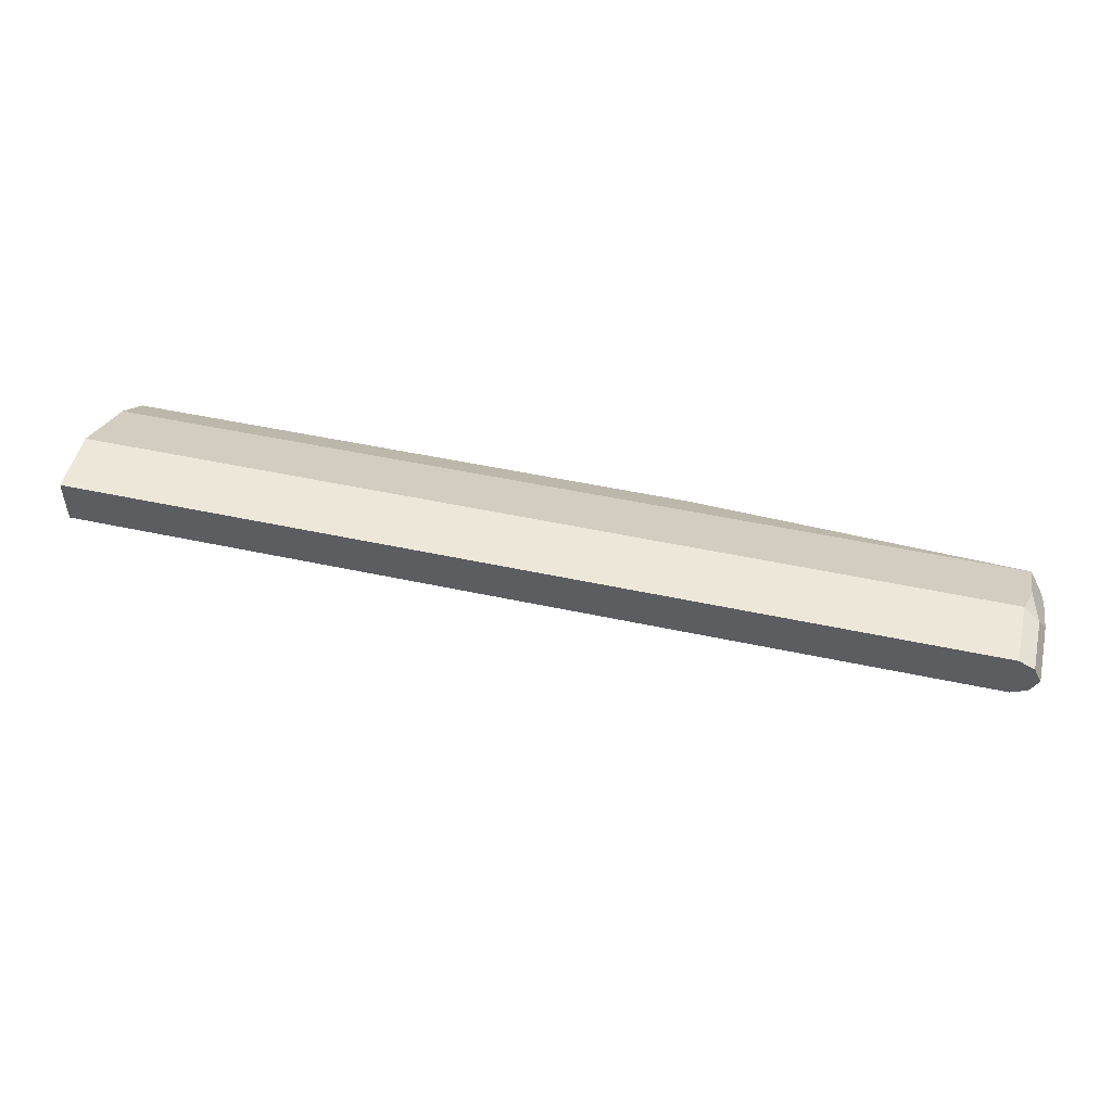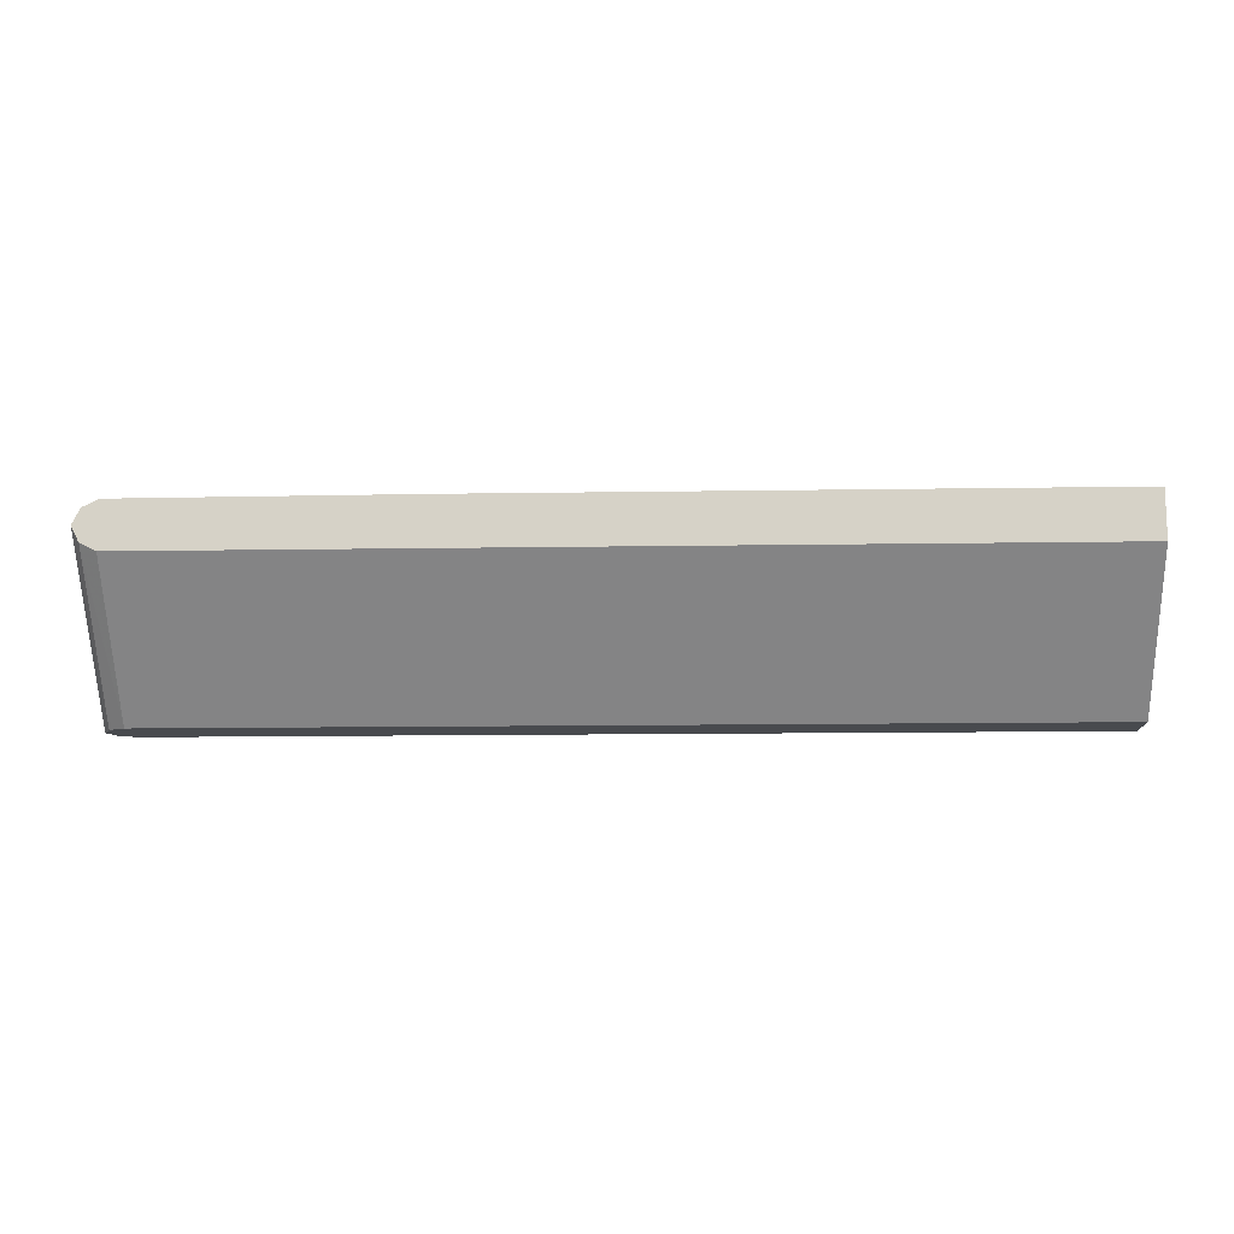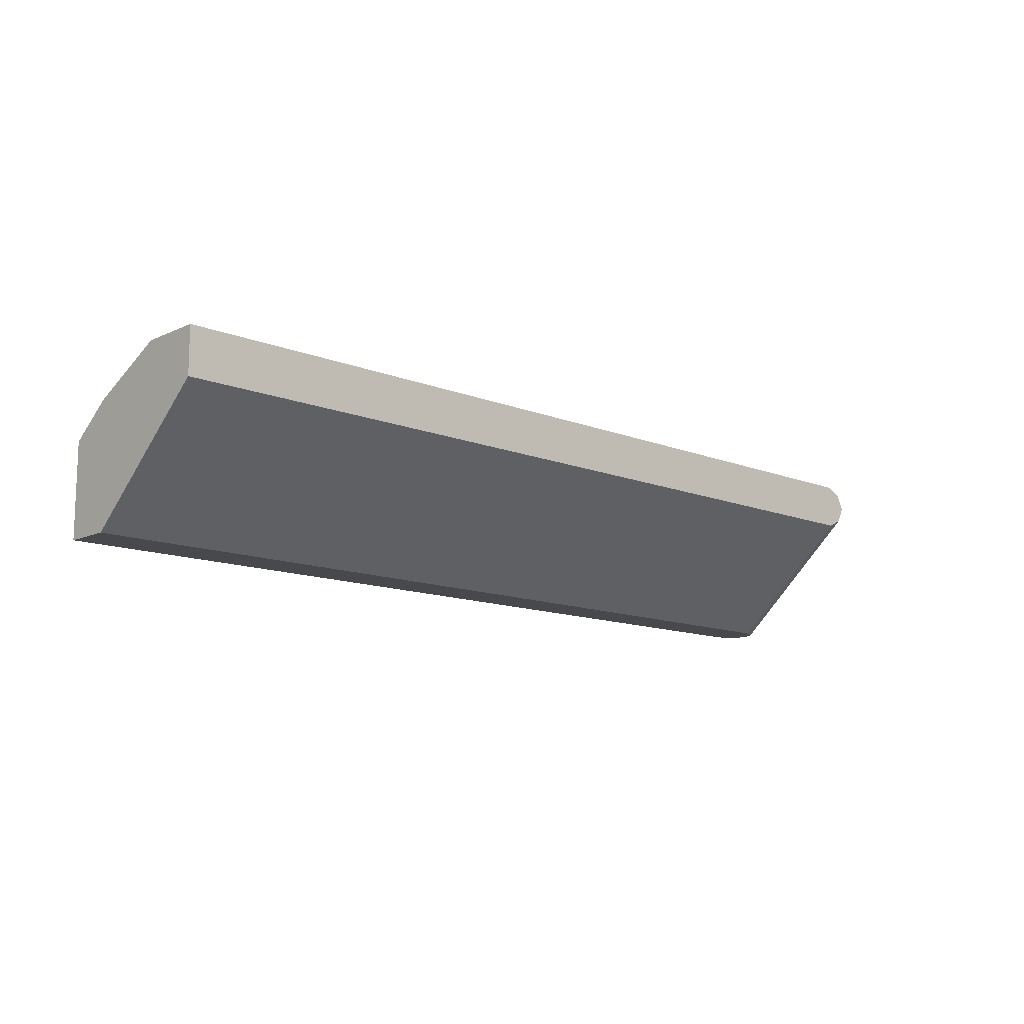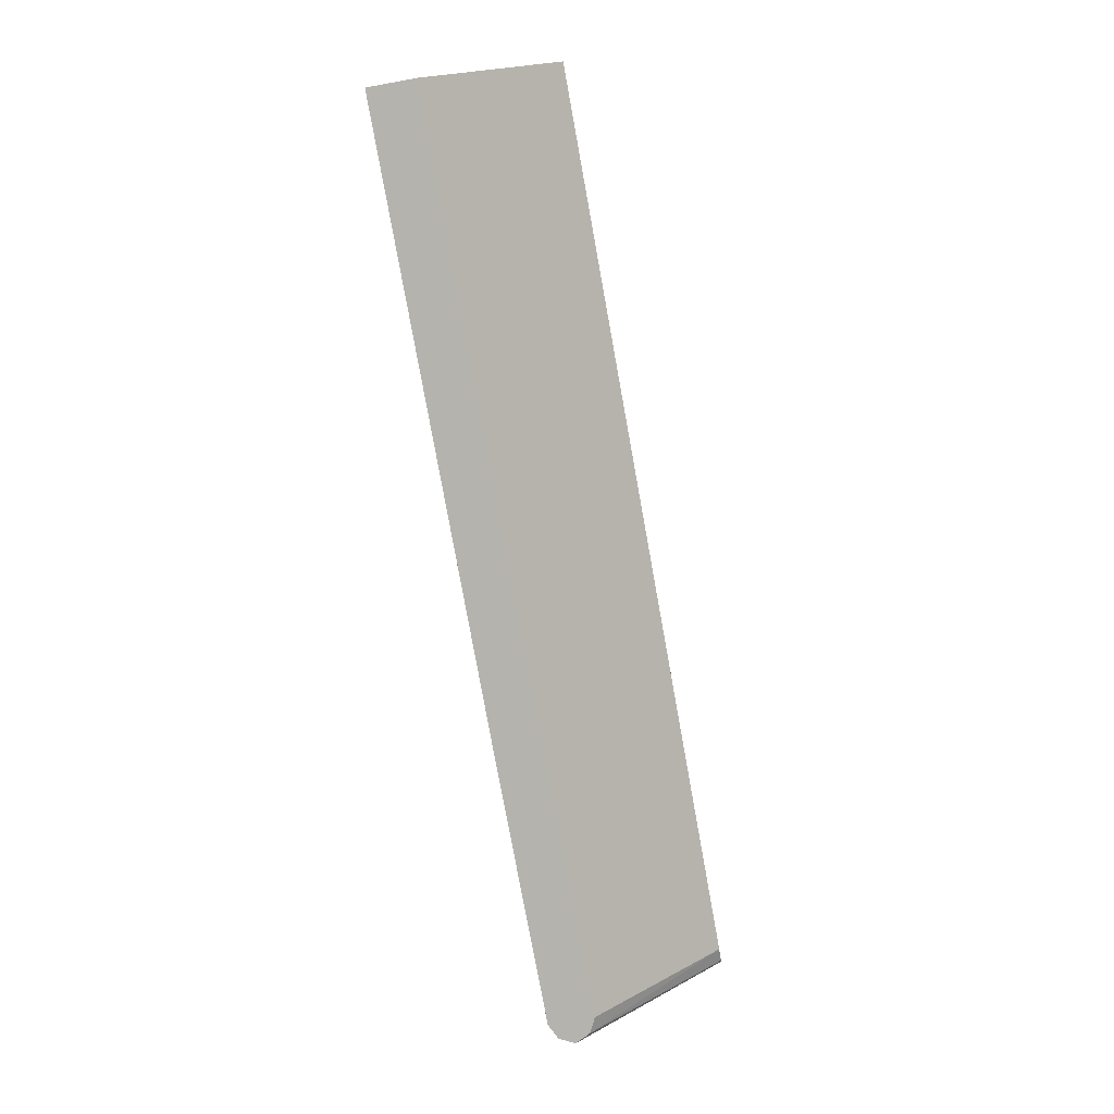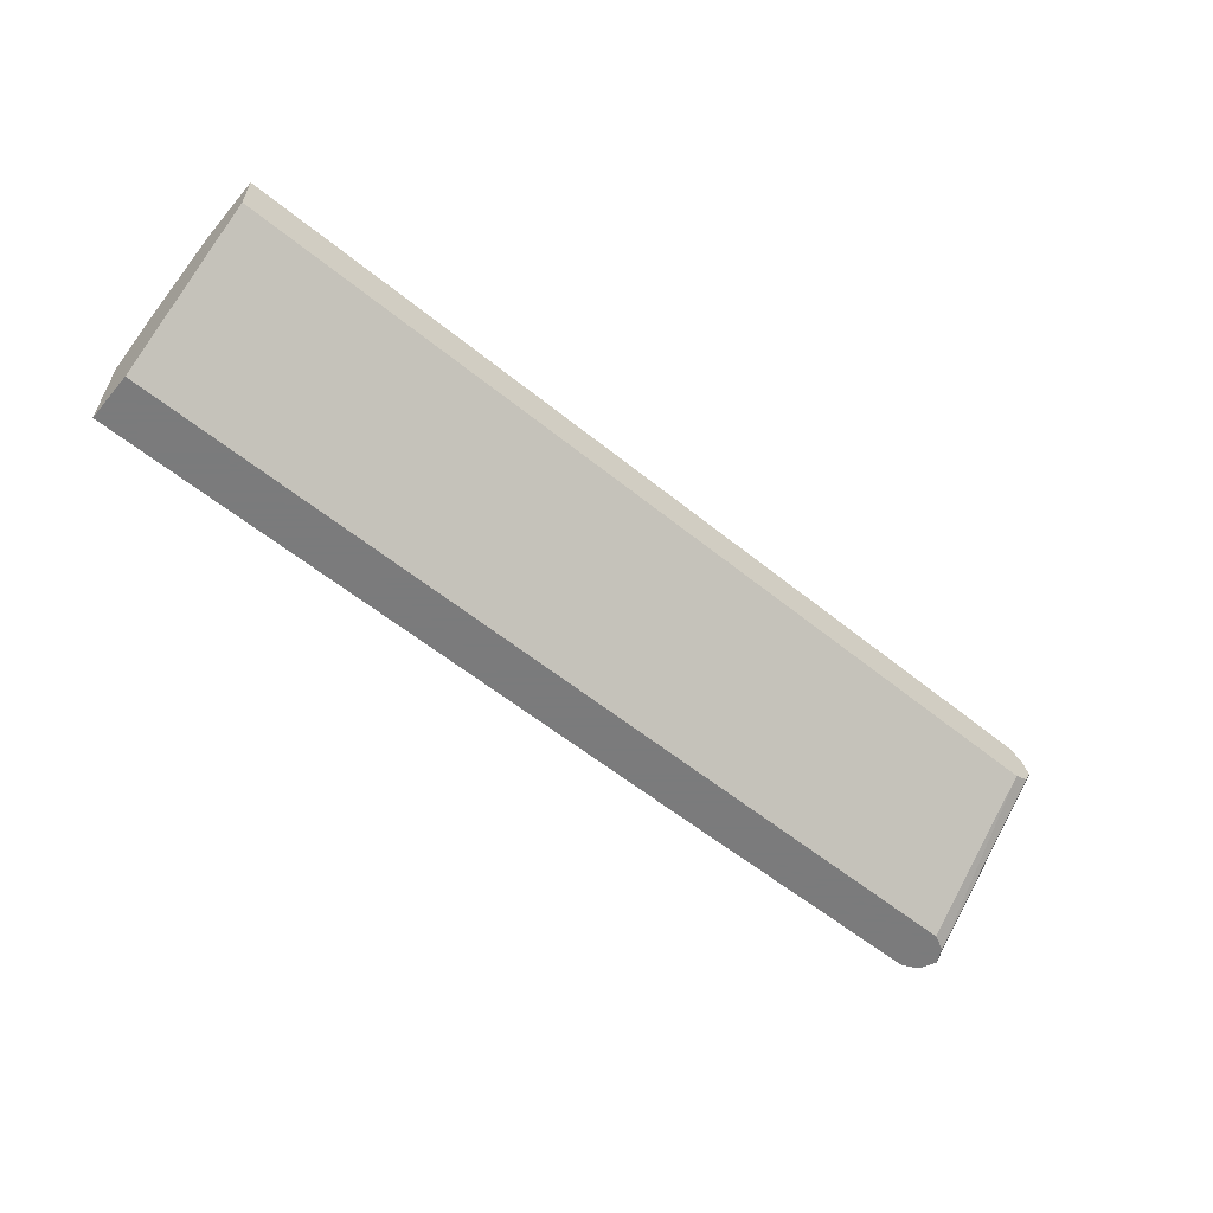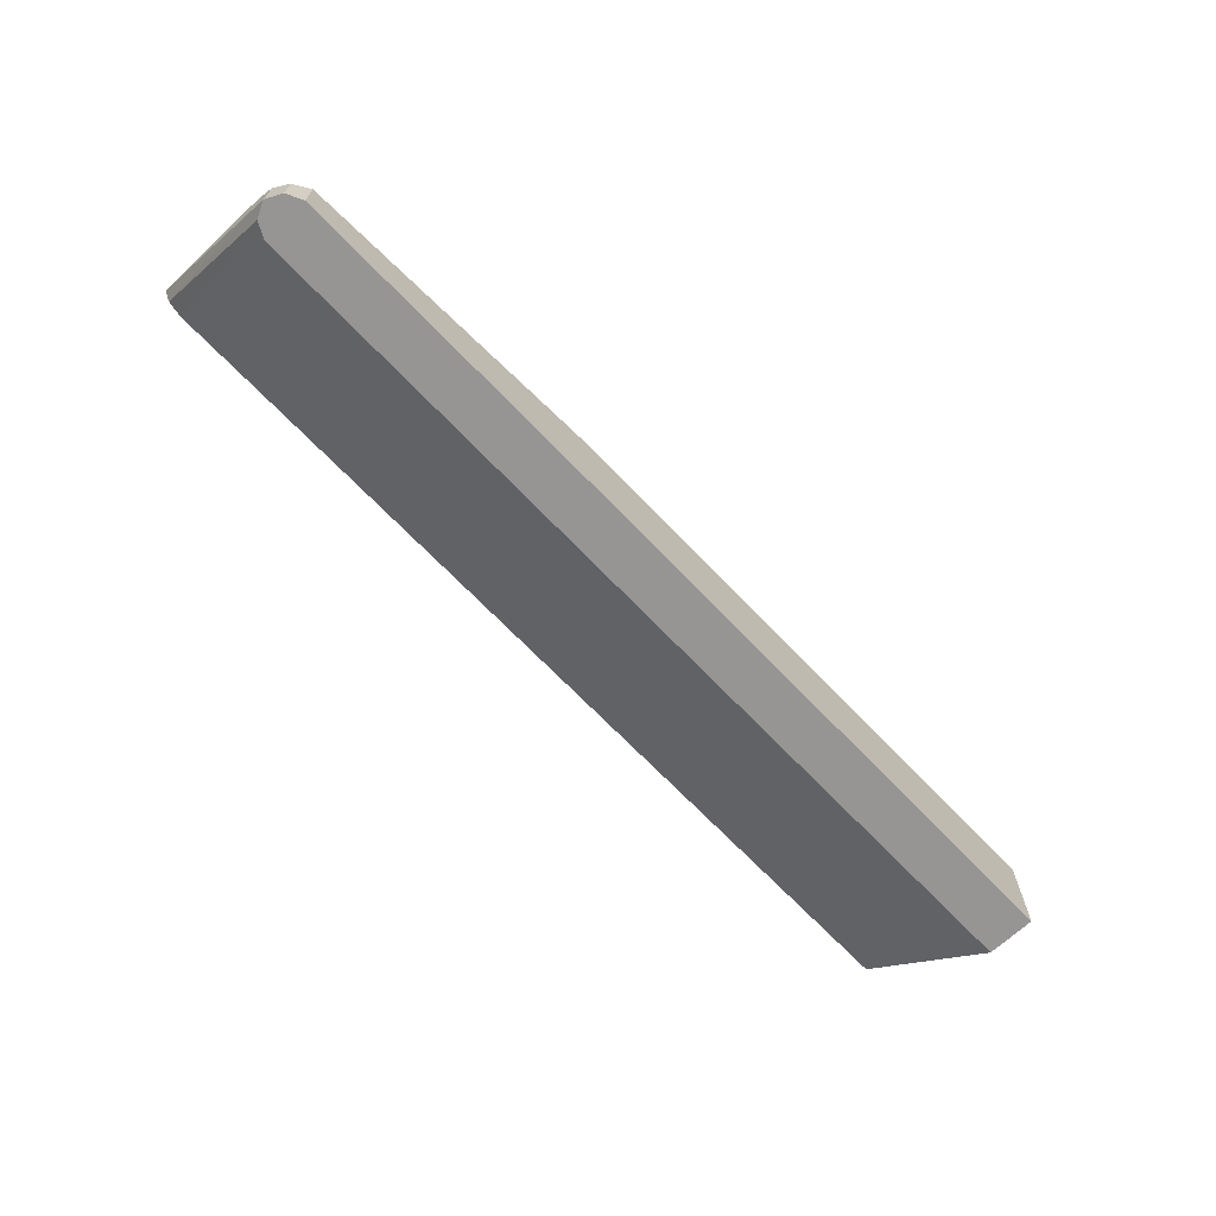
<metadata>
{"format":"obj","ext":"obj","renderer":"f3d","projection":"perspective","resolution":1024,"background":"white","views":[{"elev":49.8,"azim":-166.6,"up":"+Y"},{"elev":-12.9,"azim":2.1,"up":"+Z"},{"elev":-12.3,"azim":136.7,"up":"+Y"},{"elev":-80.0,"azim":100.3,"up":"+Y"},{"elev":-58.4,"azim":140.1,"up":"+Y"},{"elev":-67.6,"azim":-46.5,"up":"+Y"}]}
</metadata>
<code>
v -0.5882 0.0367 -0.2852
v -0.5882 0.0003006 -0.2852
v -0.5832 0.05458 -0.2852
v -0.8047 0.03577 -0.2861
v -0.8047 0.0003006 -0.2861
v -0.1107 0.0003006 -0.2852
v -0.5791 0.06062 -0.2852
v -0.8106 0.05961 -0.298
v -0.8166 0.02981 -0.2921
v -0.5731 0.06463 -0.2852
v -0.5684 0.06776 -0.2852
v -0.5543 0.07153 -0.2852
v -0.8166 0.0003006 -0.2921
v -0.1107 0.0003006 -0.3219
v -0.1107 0.07153 -0.2852
v -0.8106 0.09536 -0.3159
v -0.8196 0.05067 -0.307
v -0.8226 0.03577 -0.304
v -0.8226 0.0003006 -0.304
v -0.1107 0.08941 -0.4237
v -0.8047 0.0003006 -0.3219
v -0.1107 0.09536 -0.3159
v -0.8047 0.1073 -0.3398
v -0.8047 0.1252 -0.3755
v -0.8106 0.1132 -0.3517
v -0.8136 0.1162 -0.3666
v -0.8196 0.1043 -0.3606
v -0.8196 0.08643 -0.3249
v -0.1107 0.09669 -0.3186
v -0.8226 0.07153 -0.3219
v -0.8226 0.1073 -0.4237
v -0.8166 0.09536 -0.4237
v -0.8166 0.0003006 -0.3159
v -0.1107 0.1252 -0.4237
v -0.8047 0.08941 -0.4237
v -0.8049 0.0003006 -0.3218
v -0.1107 0.1073 -0.3398
v -0.8047 0.1252 -0.4237
v -0.8102 0.1224 -0.4237
v -0.8166 0.1192 -0.3815
v -0.1107 0.1252 -0.3755
v -0.8226 0.1073 -0.3755
v -0.8226 0.08941 -0.3398
v -0.8166 0.1192 -0.4237
f 20 31 44
f 18 43 42
f 20 32 31
f 20 35 32
f 19 32 33
f 19 31 32
f 18 31 19
f 18 42 31
f 16 22 29
f 17 30 18
f 17 28 30
f 16 29 23
f 16 27 28
f 16 26 27
f 16 25 26
f 16 24 25
f 20 44 39
f 18 30 43
f 20 39 38
f 26 40 42
f 21 36 35
f 16 23 24
f 33 35 36
f 32 35 33
f 31 40 44
f 31 42 40
f 28 43 30
f 27 43 28
f 27 42 43
f 20 38 34
f 26 42 27
f 24 41 34
f 24 26 25
f 24 40 26
f 24 39 40
f 24 38 39
f 23 41 24
f 23 37 41
f 39 44 40
f 24 34 38
f 14 35 20
f 23 29 37
f 12 22 16
f 3 7 4
f 2 14 6
f 2 21 14
f 2 36 21
f 2 33 36
f 2 19 33
f 2 13 19
f 2 5 13
f 4 8 9
f 1 5 2
f 1 3 4
f 1 10 7
f 1 11 10
f 1 12 11
f 1 15 12
f 1 6 15
f 1 2 6
f 14 21 35
f 1 4 5
f 4 9 13
f 1 7 3
f 4 7 10
f 4 13 5
f 12 15 22
f 9 19 13
f 9 18 19
f 8 17 18
f 8 28 17
f 8 16 28
f 8 12 16
f 6 22 15
f 8 18 9
f 6 37 29
f 6 41 37
f 6 34 41
f 6 20 34
f 6 14 20
f 4 12 8
f 4 11 12
f 6 29 22
f 4 10 11

</code>
